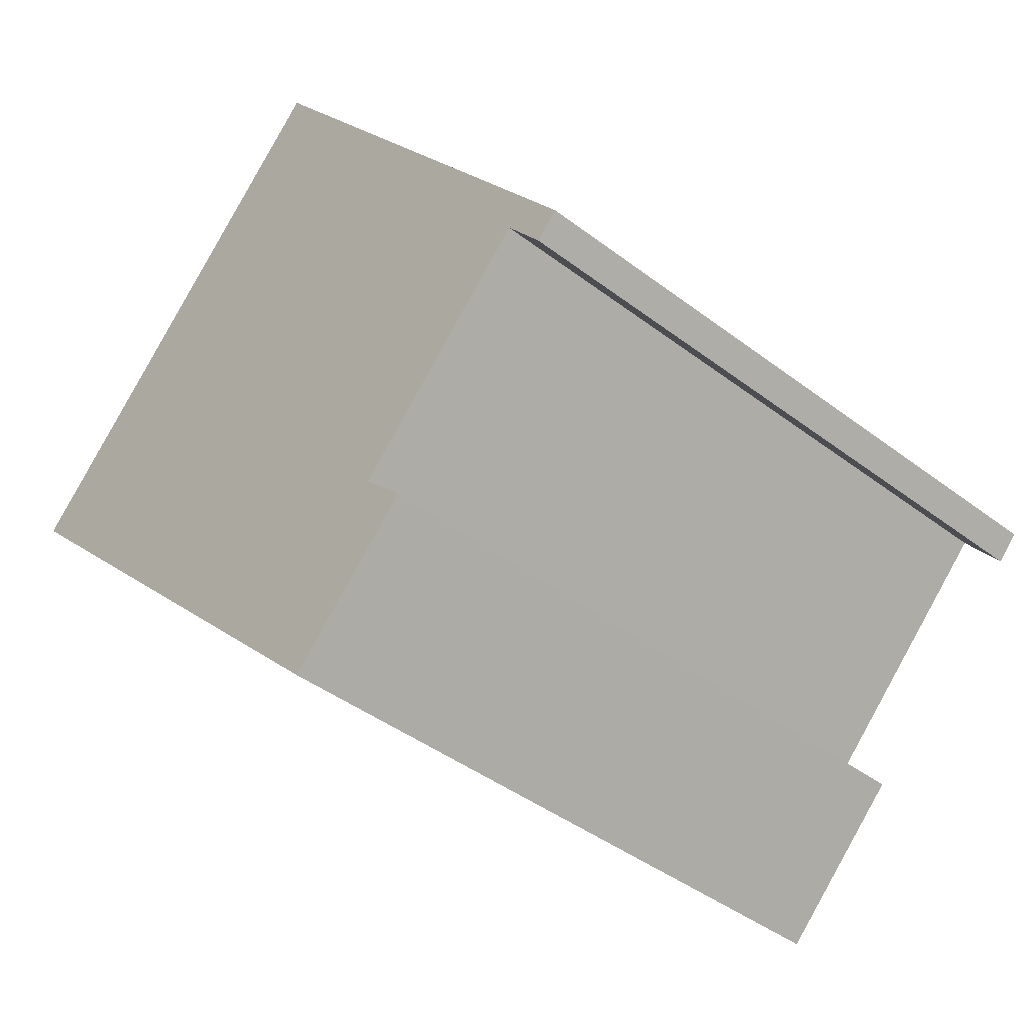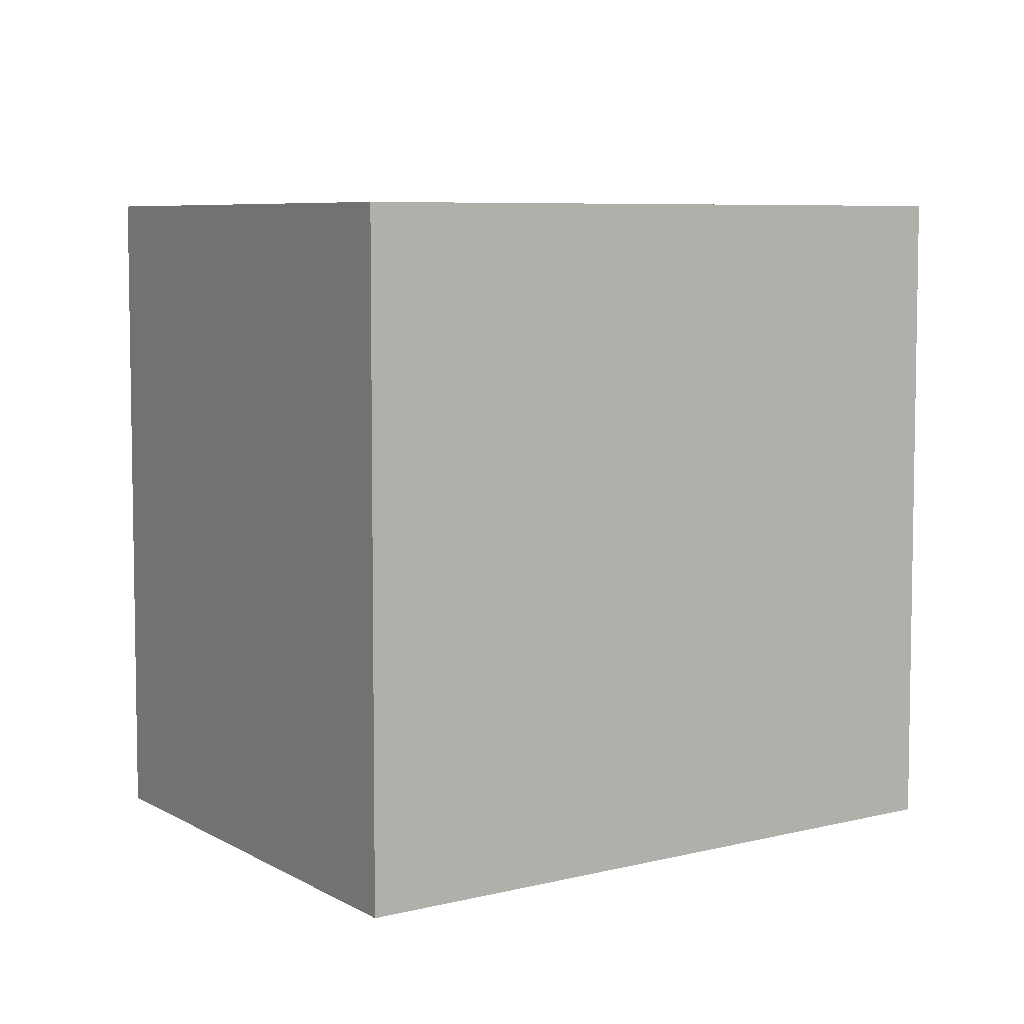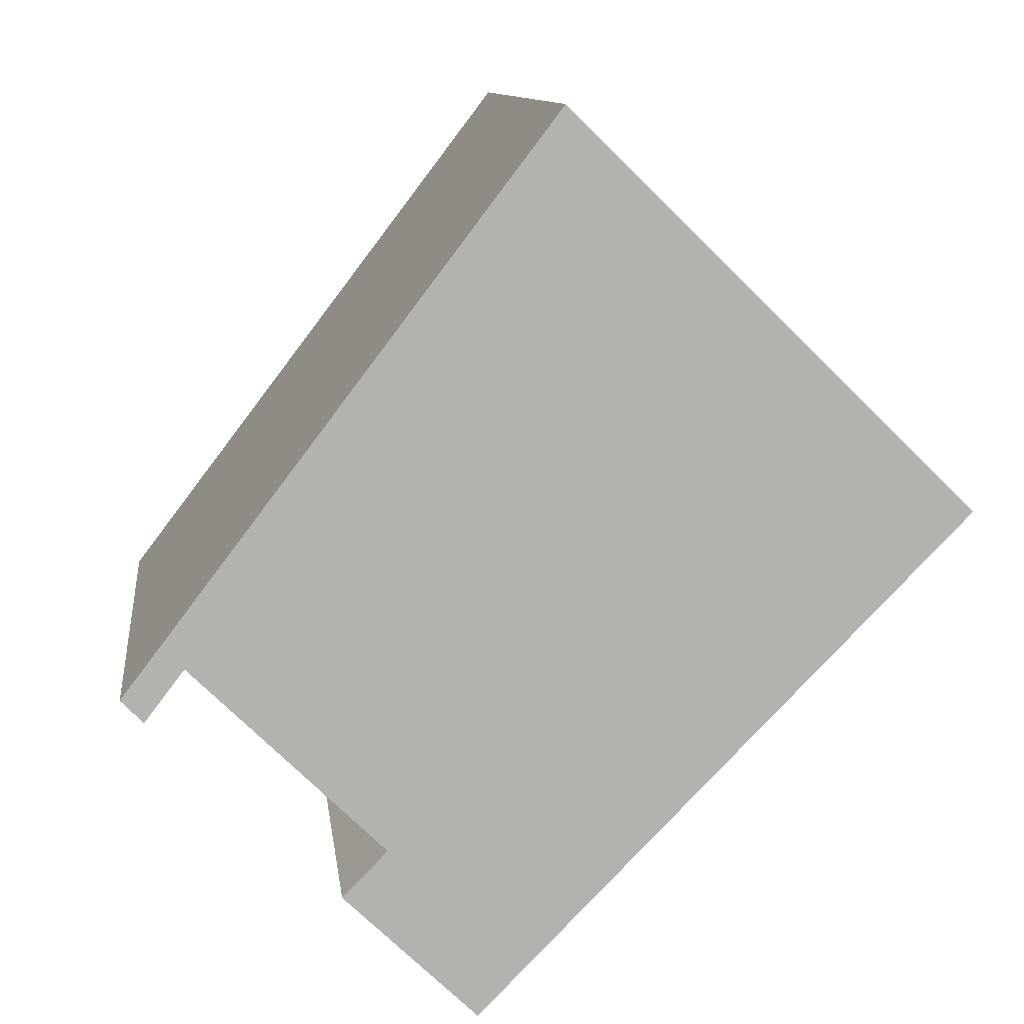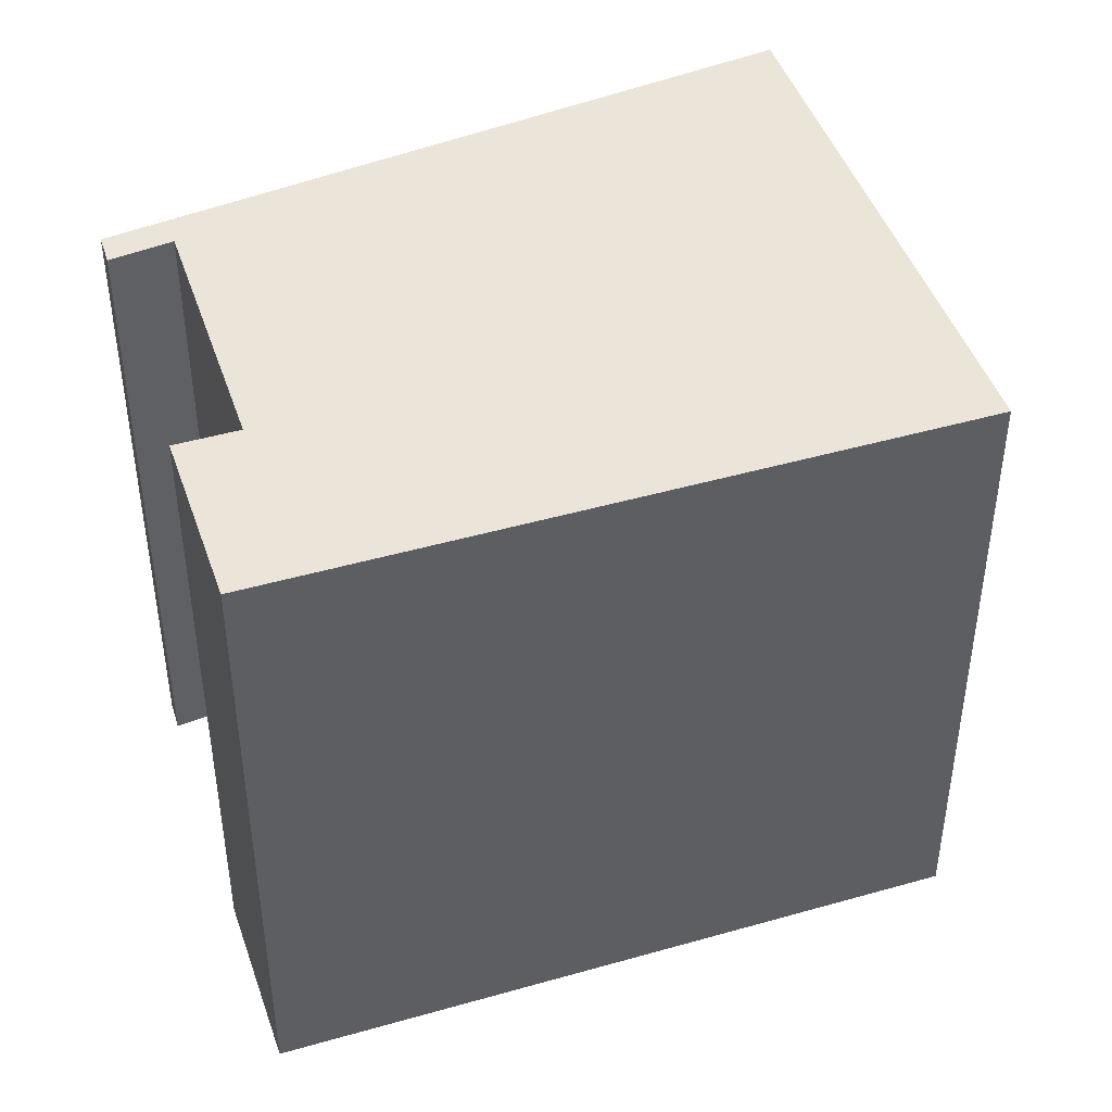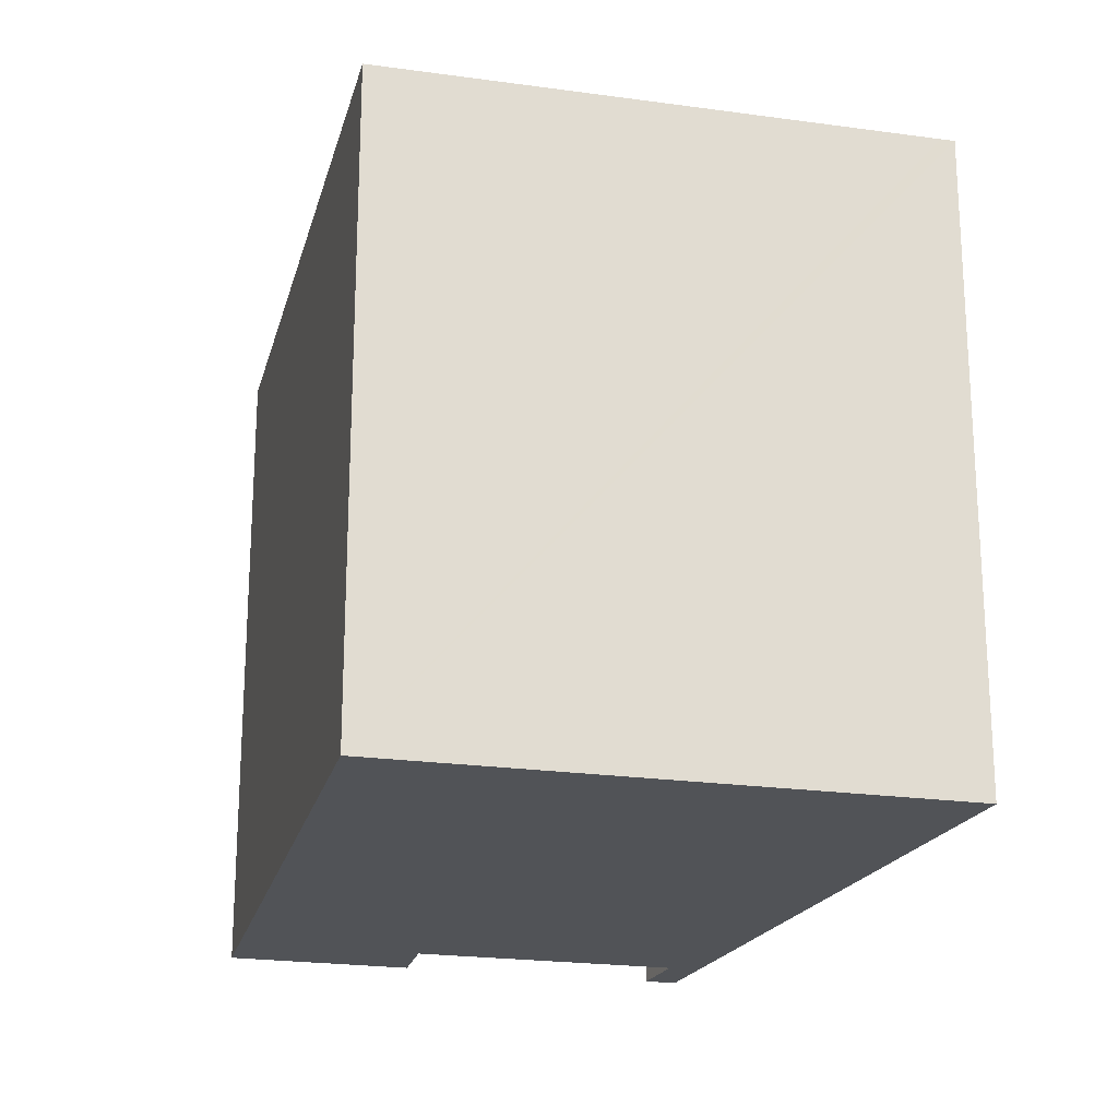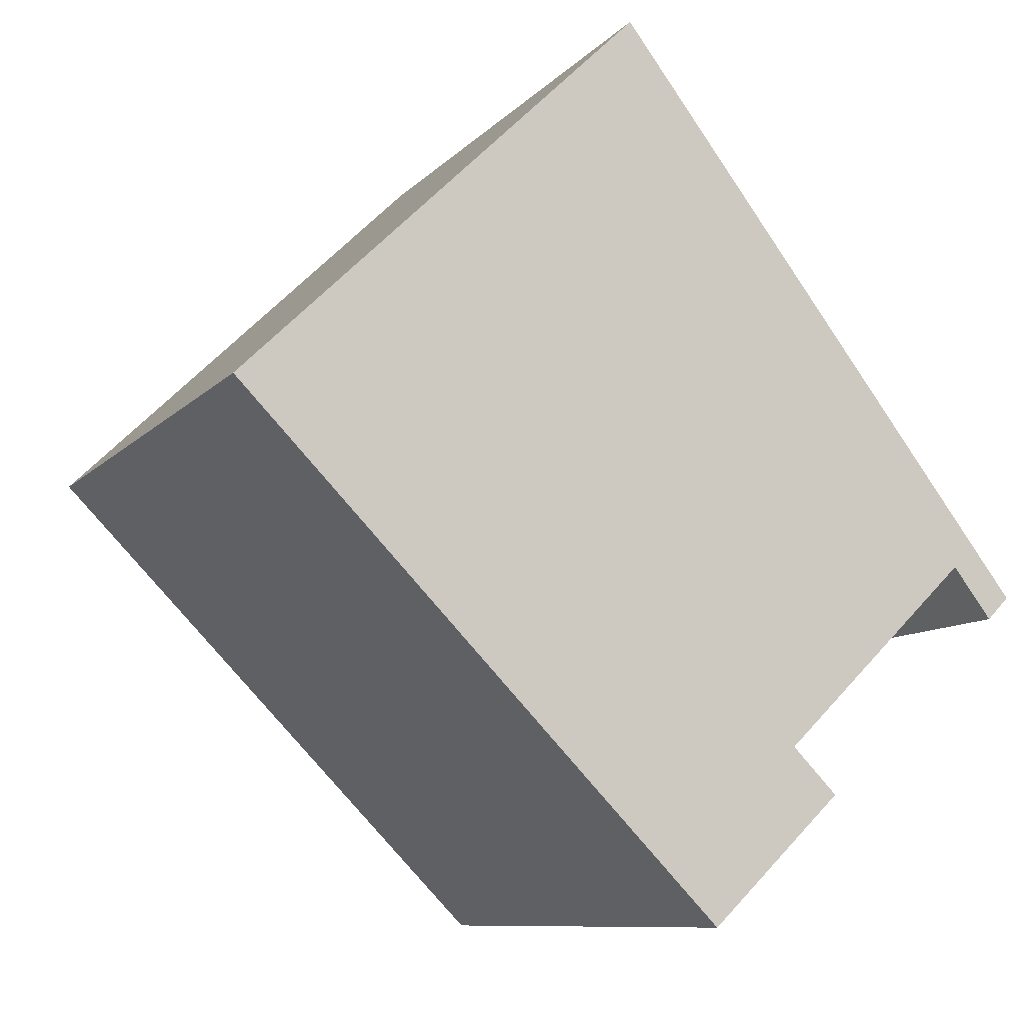
<metadata>
{"format":"obj","ext":"obj","renderer":"f3d","projection":"perspective","resolution":1024,"background":"white","views":[{"elev":-42.5,"azim":47.7,"up":"+Z"},{"elev":6.5,"azim":14.9,"up":"+Y"},{"elev":10.7,"azim":173.1,"up":"+Z"},{"elev":45.5,"azim":-152.7,"up":"+Y"},{"elev":-22.1,"azim":-58.0,"up":"+Y"},{"elev":-9.4,"azim":-23.2,"up":"+Z"}]}
</metadata>
<code>
v  0.15 9.984 0.147
v  3.146 9.984 -3.207
v  0 9.984 6.113e-16
v  0.402 9.984 0.393
v  6.052 9.984 5.91
v  7.504 9.984 -7.649
v  6.206 9.984 6.06
v  8.853 9.984 -4.97
v  11.8 9.984 -2.077
v  12.75 9.984 -2.52
v  7.671 9.984 -7.488
v  12.6 9.984 -2.673
v  12.41 9.984 -2.869
v  9.544 9.984 -5.675
v  0 0 0
v  6.206 -3.711e-16 6.06
v  0.402 -2.406e-17 0.393
v  0.15 -9.001e-18 0.147
v  6.052 -3.619e-16 5.91
v  12.75 1.543e-16 -2.52
v  8.853 3.043e-16 -4.97
v  9.544 3.475e-16 -5.675
v  12.41 1.757e-16 -2.869
v  12.6 1.637e-16 -2.673
v  11.8 1.272e-16 -2.077
v  7.504 4.684e-16 -7.649
v  7.671 4.585e-16 -7.488
v  3.146 1.964e-16 -3.207
g defaultobject
f 1 2 3
f 2 1 4
f 2 4 5
f 2 5 6
f 6 5 7
f 6 7 8
f 8 7 9
f 9 7 10
f 6 8 11
f 9 10 12
f 9 12 13
f 14 11 8
f 15 1 3
f 1 15 4
f 4 15 5
f 5 15 7
f 7 15 16
f 16 15 17
f 17 15 18
f 16 17 19
f 16 10 7
f 10 16 20
f 21 14 8
f 14 21 22
f 20 12 10
f 12 20 13
f 13 20 23
f 23 20 24
f 25 8 9
f 8 25 21
f 22 11 14
f 11 22 6
f 6 22 26
f 26 22 27
f 23 9 13
f 9 23 25
f 2 15 3
f 15 2 6
f 15 6 28
f 28 6 26
f 24 25 23
f 25 24 20
f 25 20 16
f 25 16 28
f 28 16 15
f 15 16 17
f 15 17 18
f 17 16 19
f 27 28 26
f 28 27 22
f 28 22 21
f 28 21 25

</code>
